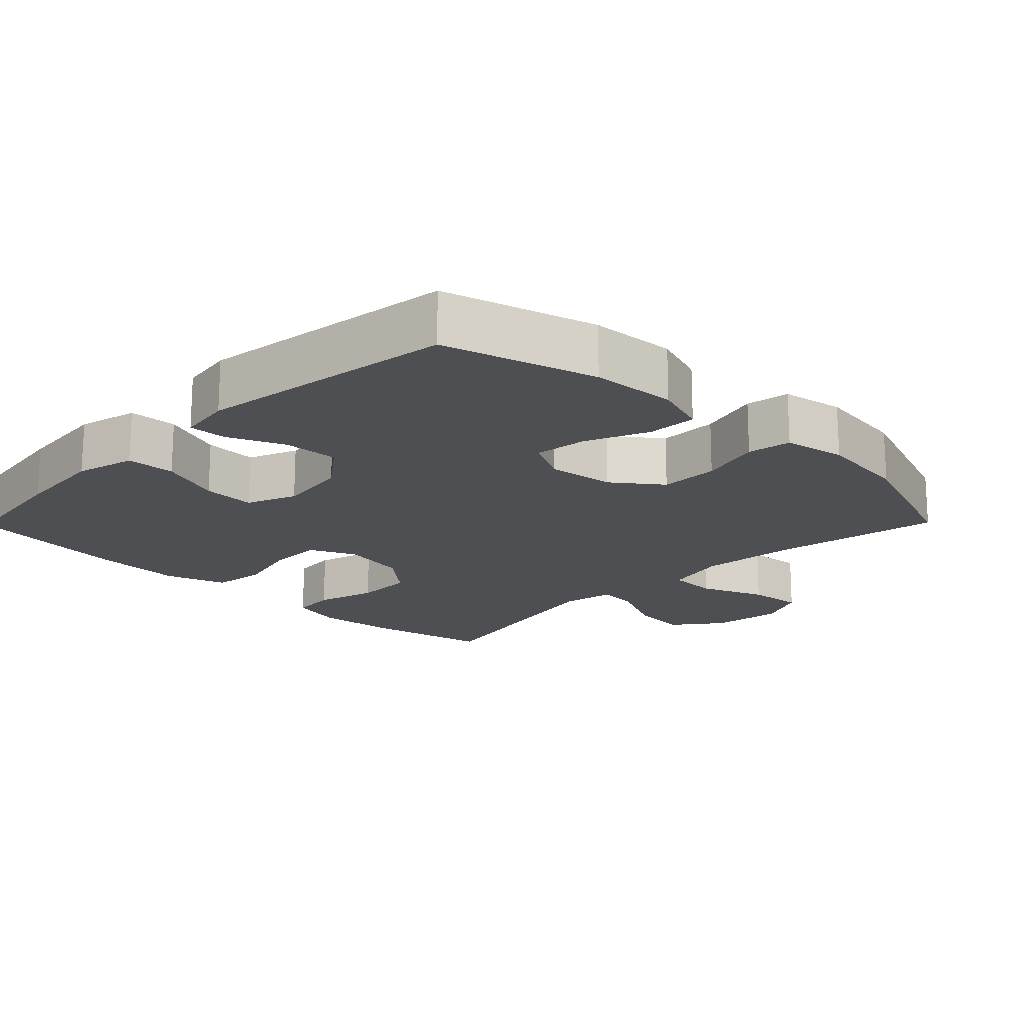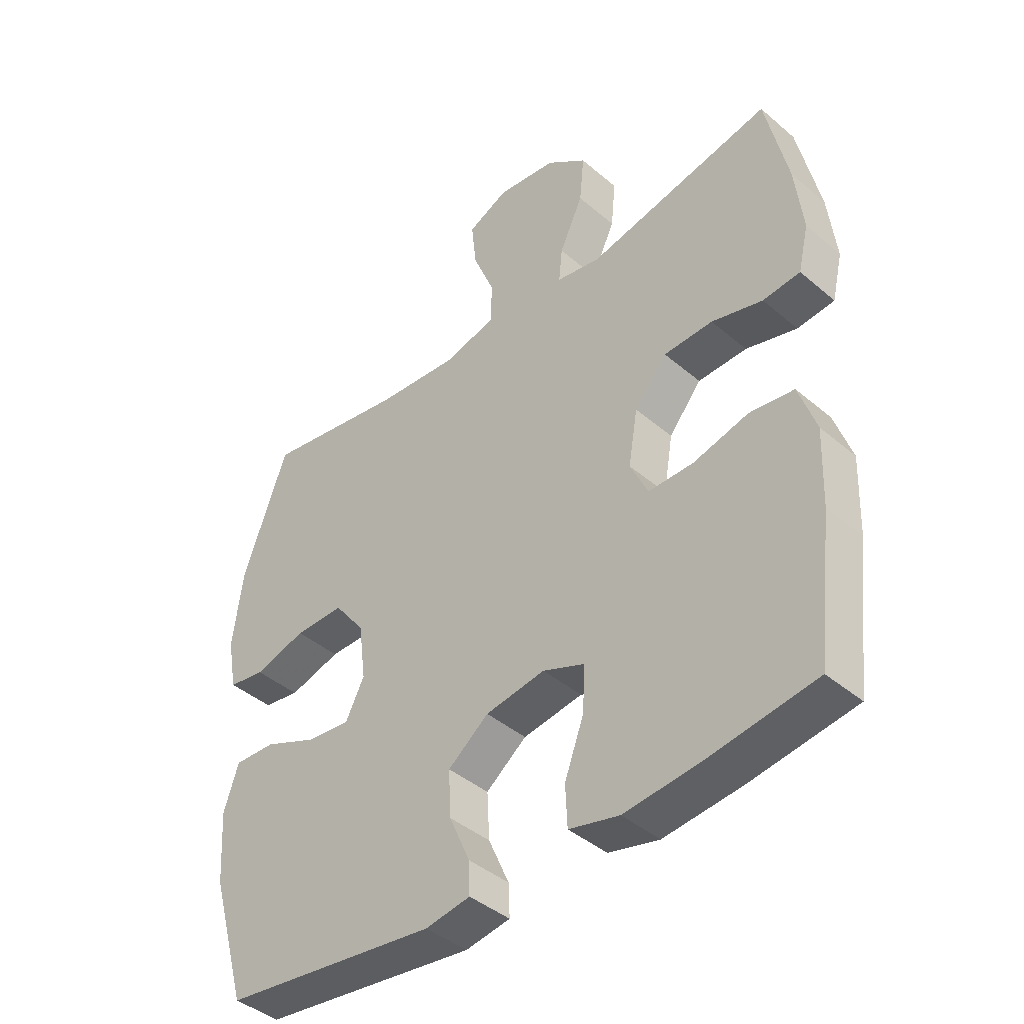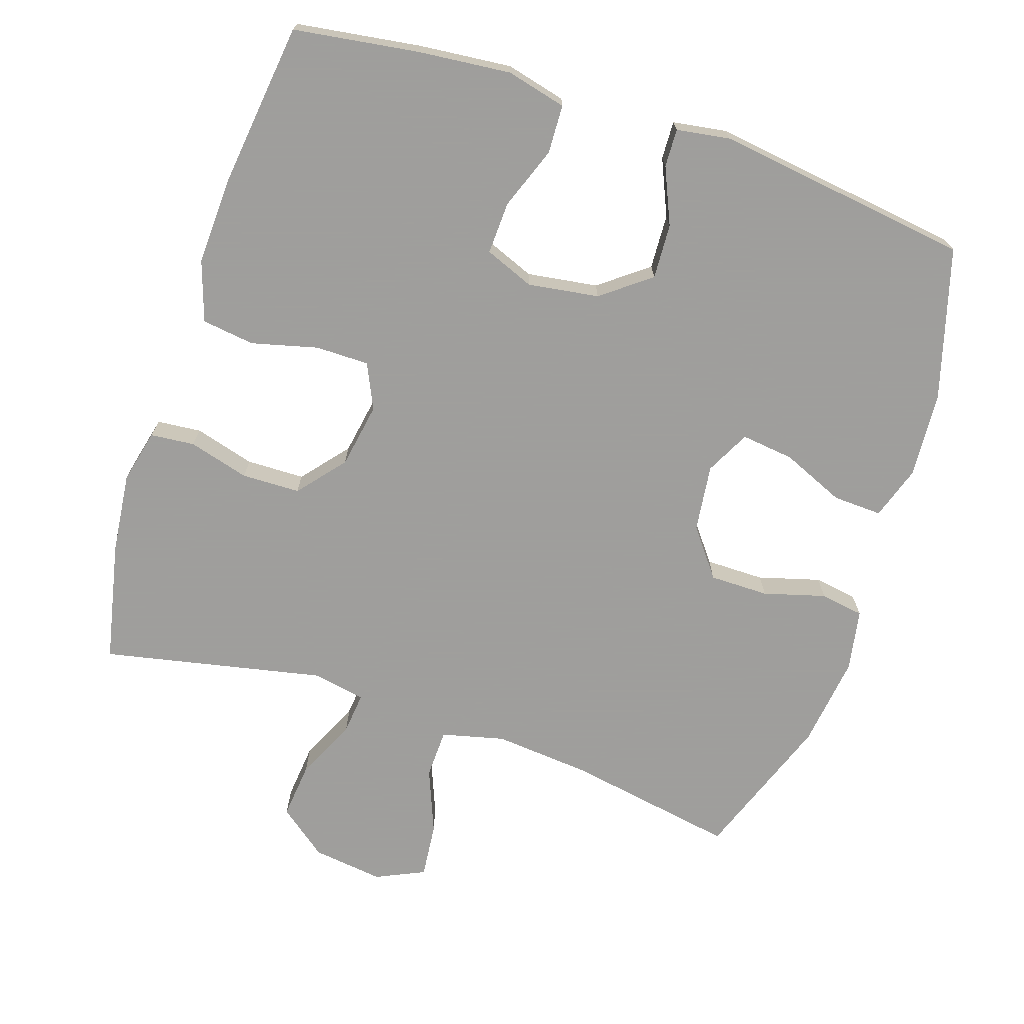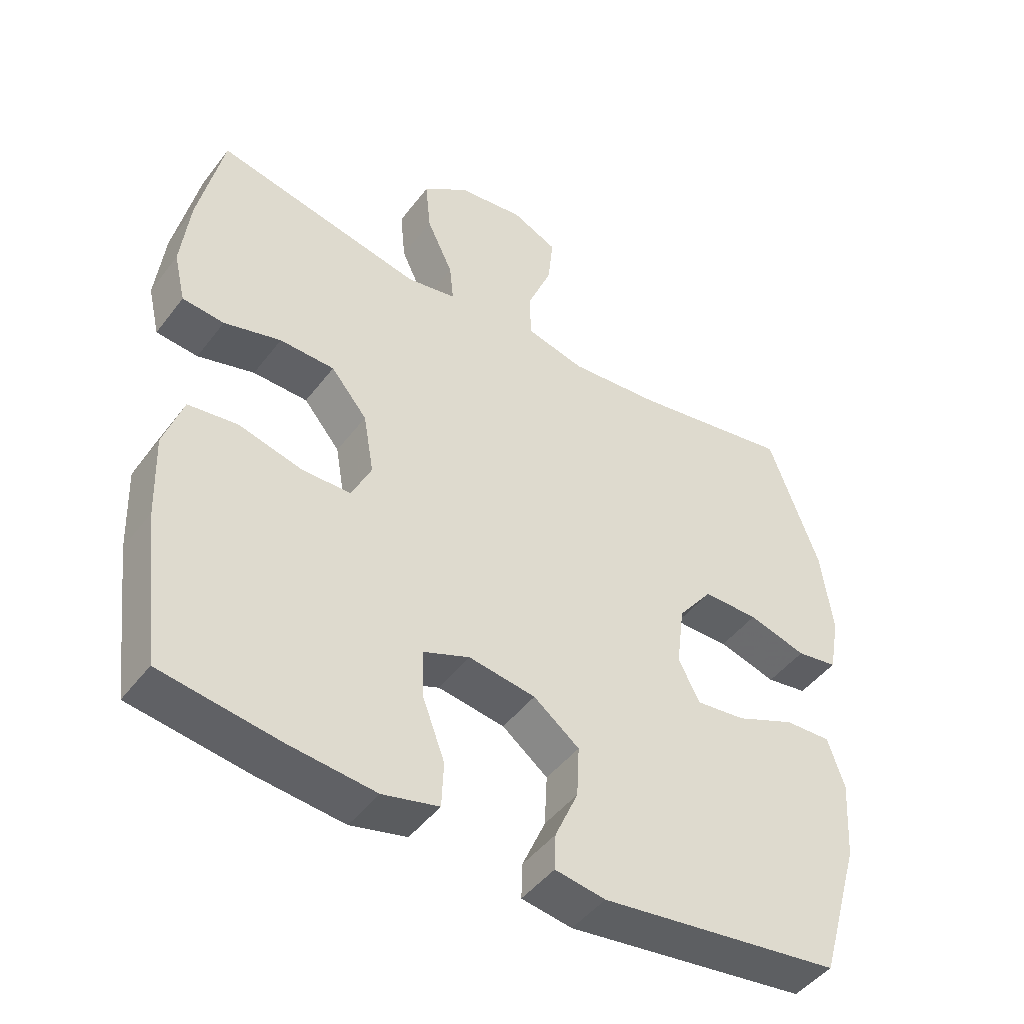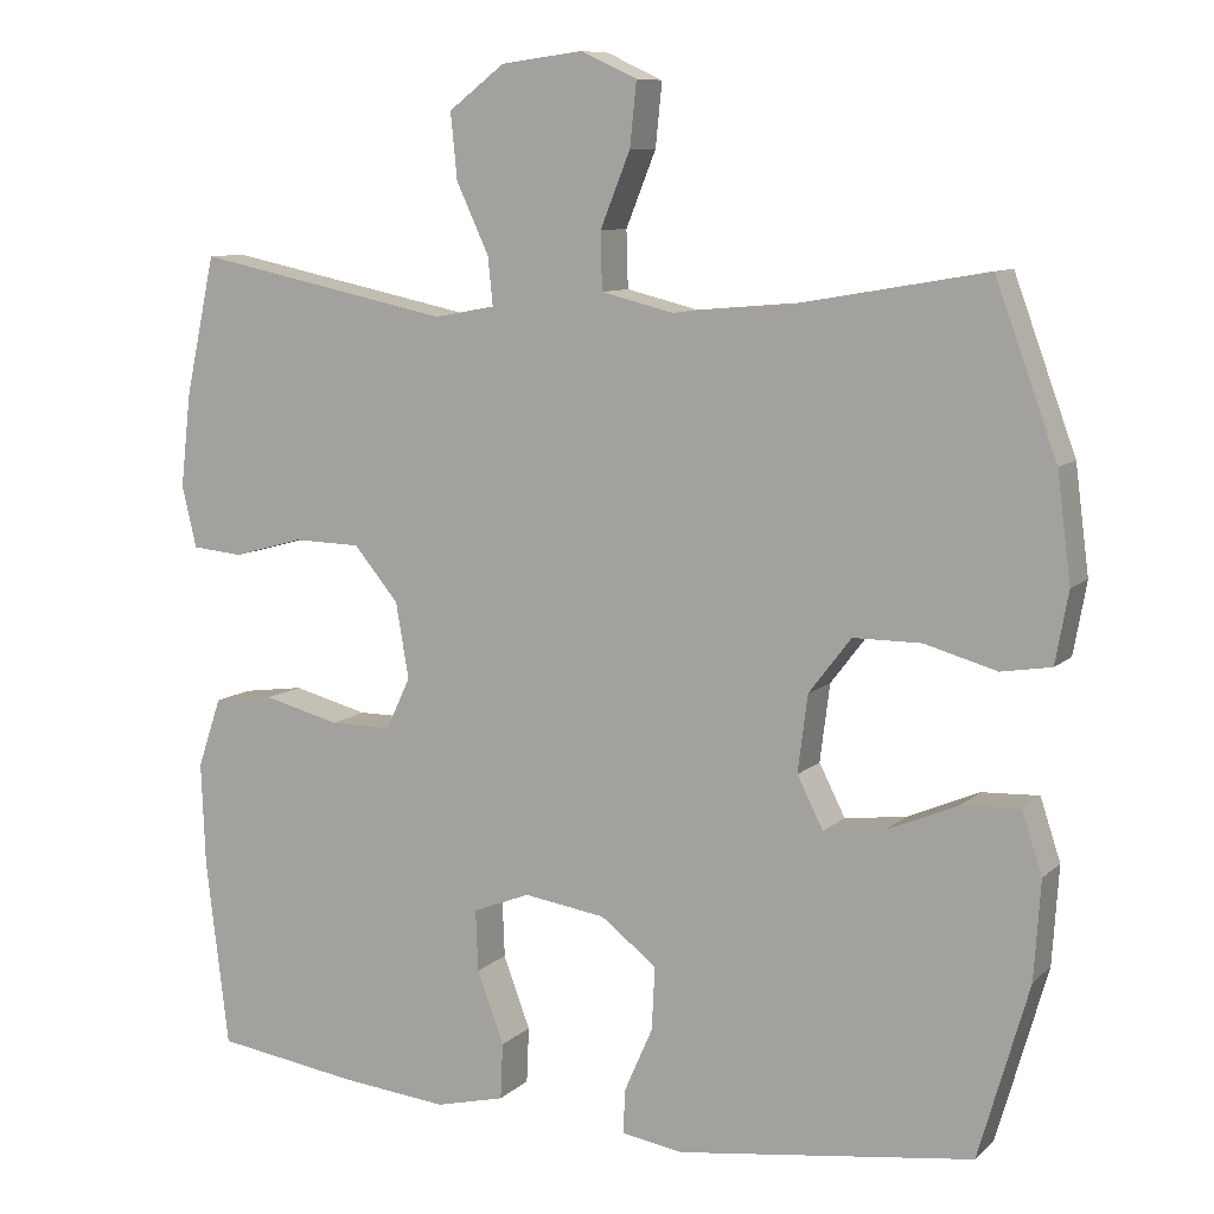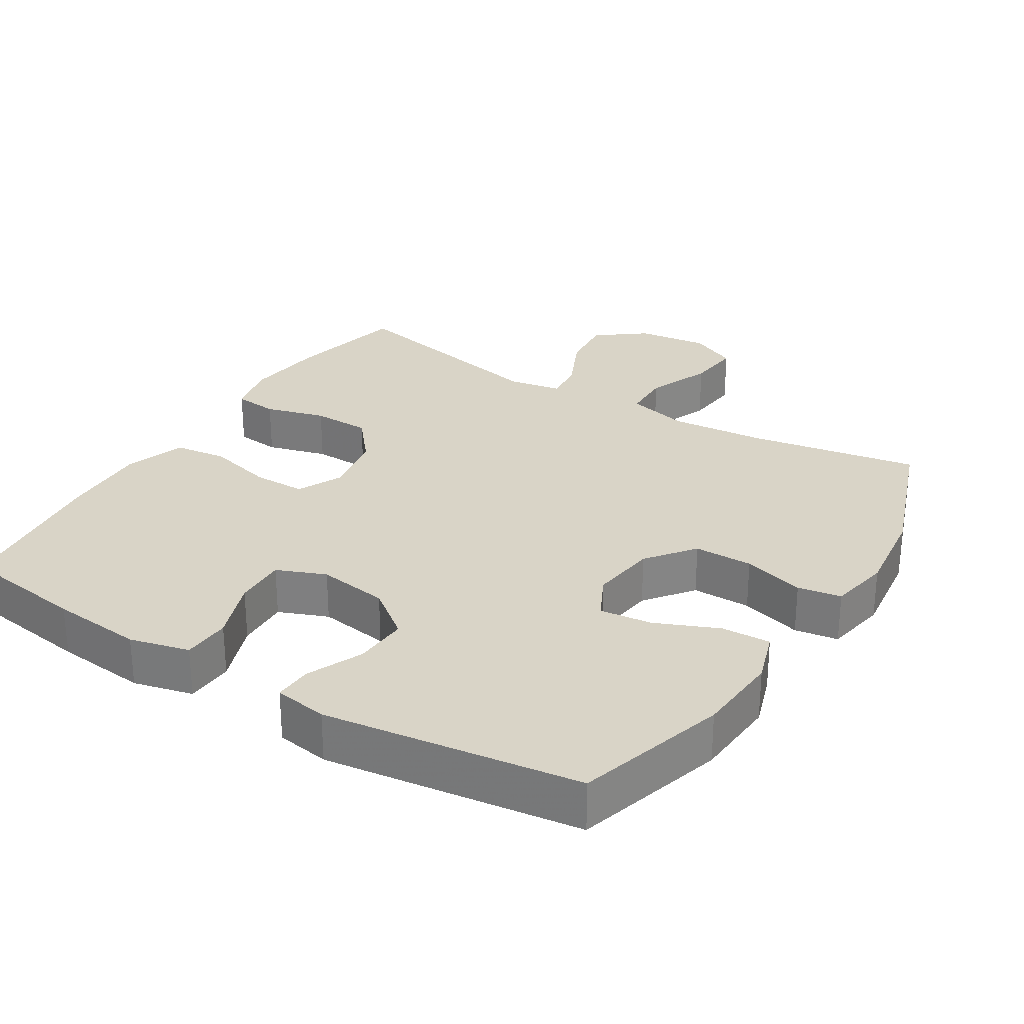
<metadata>
{"format":"obj","ext":"obj","renderer":"f3d","projection":"perspective","resolution":1024,"background":"white","views":[{"elev":-17.9,"azim":-134.5,"up":"+Y"},{"elev":-42.1,"azim":44.5,"up":"+Z"},{"elev":-71.1,"azim":161.7,"up":"+Y"},{"elev":-46.4,"azim":144.9,"up":"+Z"},{"elev":9.2,"azim":-154.5,"up":"+Z"},{"elev":28.4,"azim":-148.1,"up":"+Y"}]}
</metadata>
<code>
v -0.5 0.07 0.5
v -0.258 0.07 0.458
v -0.121 0.07 0.446
v -0.032 0.07 0.468
v -0.03 0.07 0.538
v -0.067 0.07 0.63
v -0.075 0.07 0.708
v -0.006 0.07 0.74
v 0.095 0.07 0.727
v 0.164 0.07 0.674
v 0.156 0.07 0.593
v 0.116 0.07 0.507
v 0.11 0.07 0.448
v 0.185 0.07 0.434
v 0.5 0.07 0.5
v 0.537 0.07 0.329
v 0.55 0.07 0.214
v 0.532 0.07 0.138
v 0.469 0.07 0.132
v 0.383 0.07 0.156
v 0.3 0.07 0.154
v 0.245 0.07 0.088
v 0.229 0.07 -0.005
v 0.259 0.07 -0.069
v 0.335 0.07 -0.069
v 0.429 0.07 -0.045
v 0.504 0.07 -0.055
v 0.533 0.07 -0.141
v 0.528 0.07 -0.268
v 0.5 0.07 -0.5
v 0.322 0.07 -0.526
v 0.191 0.07 -0.539
v 0.106 0.07 -0.518
v 0.103 0.07 -0.449
v 0.136 0.07 -0.36
v 0.139 0.07 -0.285
v 0.069 0.07 -0.257
v -0.032 0.07 -0.272
v -0.101 0.07 -0.325
v -0.097 0.07 -0.403
v -0.062 0.07 -0.483
v -0.06 0.07 -0.537
v -0.136 0.07 -0.549
v -0.5 0.07 -0.5
v -0.562 0.07 -0.285
v -0.57 0.07 -0.164
v -0.545 0.07 -0.088
v -0.475 0.07 -0.091
v -0.386 0.07 -0.129
v -0.311 0.07 -0.138
v -0.279 0.07 -0.075
v -0.291 0.07 0.02
v -0.343 0.07 0.088
v -0.427 0.07 0.088
v -0.515 0.07 0.063
v -0.577 0.07 0.073
v -0.593 0.07 0.161
v -0.576 0.07 0.292
v -0.5 0 0.5
v -0.258 0 0.458
v -0.121 0 0.446
v -0.032 0 0.468
v -0.03 0 0.538
v -0.067 0 0.63
v -0.075 0 0.708
v -0.006 0 0.74
v 0.095 0 0.727
v 0.164 0 0.674
v 0.156 0 0.593
v 0.116 0 0.507
v 0.11 0 0.448
v 0.185 0 0.434
v 0.5 0 0.5
v 0.537 0 0.329
v 0.55 0 0.214
v 0.532 0 0.138
v 0.469 0 0.132
v 0.383 0 0.156
v 0.3 0 0.154
v 0.245 0 0.088
v 0.229 0 -0.005
v 0.259 0 -0.069
v 0.335 0 -0.069
v 0.429 0 -0.045
v 0.504 0 -0.055
v 0.533 0 -0.141
v 0.528 0 -0.268
v 0.5 0 -0.5
v 0.322 0 -0.526
v 0.191 0 -0.539
v 0.106 0 -0.518
v 0.103 0 -0.449
v 0.136 0 -0.36
v 0.139 0 -0.285
v 0.069 0 -0.257
v -0.032 0 -0.272
v -0.101 0 -0.325
v -0.097 0 -0.403
v -0.062 0 -0.483
v -0.06 0 -0.537
v -0.136 0 -0.549
v -0.5 0 -0.5
v -0.562 0 -0.285
v -0.57 0 -0.164
v -0.545 0 -0.088
v -0.475 0 -0.091
v -0.386 0 -0.129
v -0.311 0 -0.138
v -0.279 0 -0.075
v -0.291 0 0.02
v -0.343 0 0.088
v -0.427 0 0.088
v -0.515 0 0.063
v -0.577 0 0.073
v -0.593 0 0.161
v -0.576 0 0.292
f 58 1 2
f 57 58 2
f 56 57 2
f 55 56 2
f 54 55 2
f 53 54 2 3
f 52 53 3 4
f 51 52 4
f 47 48 49
f 46 47 49
f 45 46 49
f 44 45 49
f 43 44 49
f 42 43 49
f 41 42 49
f 40 41 49
f 39 40 49 50
f 38 39 50 51
f 33 34 35
f 32 33 35
f 31 32 35
f 30 31 35
f 29 30 35
f 28 29 35
f 27 28 35
f 26 27 35
f 25 26 35
f 24 25 35 36
f 23 24 36 37
f 18 19 20
f 17 18 20
f 16 17 20
f 15 16 20
f 14 15 20
f 13 14 20 21
f 10 11 12
f 9 10 12
f 8 9 12
f 7 8 12
f 6 7 12
f 5 6 12
f 4 5 12 13
f 51 4 13
f 38 51 13
f 37 38 13
f 23 37 13
f 22 23 13
f 13 21 22
f 60 59 116
f 60 116 115
f 60 115 114
f 60 114 113
f 60 113 112
f 61 60 112 111
f 62 61 111 110
f 62 110 109
f 107 106 105
f 107 105 104
f 107 104 103
f 107 103 102
f 107 102 101
f 107 101 100
f 107 100 99
f 107 99 98
f 108 107 98 97
f 109 108 97 96
f 93 92 91
f 93 91 90
f 93 90 89
f 93 89 88
f 93 88 87
f 93 87 86
f 93 86 85
f 93 85 84
f 93 84 83
f 94 93 83 82
f 95 94 82 81
f 78 77 76
f 78 76 75
f 78 75 74
f 78 74 73
f 78 73 72
f 79 78 72 71
f 70 69 68
f 70 68 67
f 70 67 66
f 70 66 65
f 70 65 64
f 70 64 63
f 71 70 63 62
f 71 62 109
f 71 109 96
f 71 96 95
f 71 95 81
f 71 81 80
f 80 79 71
f 1 59 60 2
f 2 60 61 3
f 3 61 62 4
f 4 62 63 5
f 5 63 64 6
f 6 64 65 7
f 7 65 66 8
f 8 66 67 9
f 9 67 68 10
f 10 68 69 11
f 11 69 70 12
f 12 70 71 13
f 13 71 72 14
f 14 72 73 15
f 15 73 74 16
f 16 74 75 17
f 17 75 76 18
f 18 76 77 19
f 19 77 78 20
f 20 78 79 21
f 21 79 80 22
f 22 80 81 23
f 23 81 82 24
f 24 82 83 25
f 25 83 84 26
f 26 84 85 27
f 27 85 86 28
f 28 86 87 29
f 29 87 88 30
f 30 88 89 31
f 31 89 90 32
f 32 90 91 33
f 33 91 92 34
f 34 92 93 35
f 35 93 94 36
f 36 94 95 37
f 37 95 96 38
f 38 96 97 39
f 39 97 98 40
f 40 98 99 41
f 41 99 100 42
f 42 100 101 43
f 43 101 102 44
f 44 102 103 45
f 45 103 104 46
f 46 104 105 47
f 47 105 106 48
f 48 106 107 49
f 49 107 108 50
f 50 108 109 51
f 51 109 110 52
f 52 110 111 53
f 53 111 112 54
f 54 112 113 55
f 55 113 114 56
f 56 114 115 57
f 57 115 116 58
f 58 116 59 1

</code>
